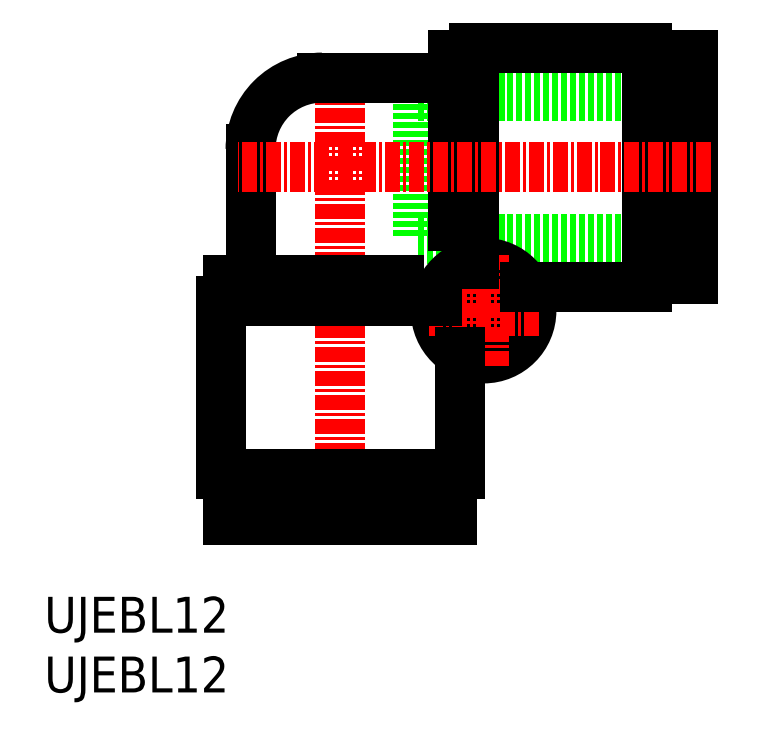
<metadata>
{"format":"dxf","ext":"dxf","renderer":"ezdxf+matplotlib","layout":"modelspace","background":"white","min_lineweight":24,"dpi":150}
</metadata>
<code>
0
SECTION
2
ENTITIES
0
INSERT
8
0
2
*U4
10
0
20
0
30
0
0
INSERT
8
0
2
*U5
10
0
20
0
30
0
0
LINE
8
0
10
31.26
20
37.95
30
0
11
54.26
21
37.95
31
0
0
LINE
8
0
10
31.26
20
49.95
30
0
11
54.26
21
49.95
31
0
0
LINE
8
0
10
31.26
20
49.95
30
0
11
31.26
21
37.95
31
0
0
ARC
8
0
10
23.26
20
45.45
30
0
40
6
50
90
51
180
0
CIRCLE
8
0
10
36.76
20
31.95
30
0
40
4
0
CIRCLE
8
0
10
36.76
20
31.95
30
0
40
2.1
0
LINE
8
0
10
34.16
20
39.02
30
0
11
35.96
21
39.02
31
0
0
LINE
8
0
10
29.7
20
34.55
30
0
11
29.7
21
32.75
31
0
0
LINE
8
CENTER
10
36.76
20
36.59
30
0
11
36.76
21
27.31
31
0
0
LINE
8
CENTER
10
41.4
20
31.95
30
0
11
32.12
21
31.95
31
0
0
LINE
8
CENTER
10
24.76
20
52.9
30
0
11
24.76
21
13.31
31
0
0
LINE
8
0
10
34.16
20
51.45
30
0
11
23.26
21
51.45
31
0
0
LINE
8
0
10
34.76
20
18.25
30
0
11
34.76
21
28.49
31
0
0
LINE
8
0
10
15.36
20
32.75
30
0
11
15.36
21
34.55
31
0
0
LINE
8
0
10
33.76
20
16.55
30
0
11
33.76
21
18.25
31
0
0
LINE
8
0
10
15.76
20
16.55
30
0
11
15.76
21
18.25
31
0
0
LINE
8
0
10
31.31
20
15.55
30
0
11
31.31
21
16.55
31
0
0
LINE
8
0
10
18.21
20
15.55
30
0
11
18.21
21
16.55
31
0
0
LINE
8
0
10
29.7
20
34.55
30
0
11
15.36
21
34.55
31
0
0
LINE
8
0
10
32.84
20
32.75
30
0
11
14.76
21
32.75
31
0
0
LINE
8
0
10
34.76
20
18.25
30
0
11
14.76
21
18.25
31
0
0
LINE
8
0
10
33.76
20
16.55
30
0
11
15.76
21
16.55
31
0
0
LINE
8
0
10
34.14
20
15.55
30
0
11
15.39
21
15.55
31
0
0
LINE
8
0
10
15.39
20
14.45
30
0
11
15.39
21
15.51
31
0
0
LINE
8
0
10
34.14
20
14.45
30
0
11
15.39
21
14.45
31
0
0
LINE
8
0
10
14.76
20
18.25
30
0
11
14.76
21
32.75
31
0
0
LINE
8
0
10
34.14
20
14.45
30
0
11
34.14
21
15.55
31
0
0
LINE
8
0
10
54.26
20
34.58
30
0
11
53.16
21
34.58
31
0
0
LINE
8
0
10
54.26
20
53.33
30
0
11
53.16
21
53.33
31
0
0
LINE
8
0
10
50.46
20
53.95
30
0
11
35.96
21
53.95
31
0
0
LINE
8
0
10
35.96
20
53.35
30
0
11
34.16
21
53.35
31
0
0
LINE
8
0
10
52.16
20
52.95
30
0
11
50.46
21
52.95
31
0
0
LINE
8
0
10
52.16
20
34.95
30
0
11
50.46
21
34.95
31
0
0
LINE
8
0
10
53.16
20
50.5
30
0
11
52.16
21
50.5
31
0
0
LINE
8
0
10
53.16
20
37.4
30
0
11
52.16
21
37.4
31
0
0
LINE
8
0
10
34.16
20
53.35
30
0
11
34.16
21
39.02
31
0
0
LINE
8
0
10
35.96
20
53.95
30
0
11
35.96
21
35.87
31
0
0
LINE
8
0
10
50.46
20
53.95
30
0
11
50.46
21
33.95
31
0
0
LINE
8
0
10
52.16
20
52.95
30
0
11
52.16
21
34.95
31
0
0
LINE
8
0
10
53.16
20
53.33
30
0
11
53.16
21
34.58
31
0
0
LINE
8
0
10
17.26
20
45.45
30
0
11
17.26
21
34.55
31
0
0
LINE
8
0
10
54.26
20
53.33
30
0
11
54.26
21
34.58
31
0
0
LINE
8
0
10
50.46
20
33.95
30
0
11
40.23
21
33.95
31
0
0
LINE
8
CENTER
10
55.79
20
43.95
30
0
11
16.21
21
43.95
31
0
0
ENDSEC
0
EOF

</code>
